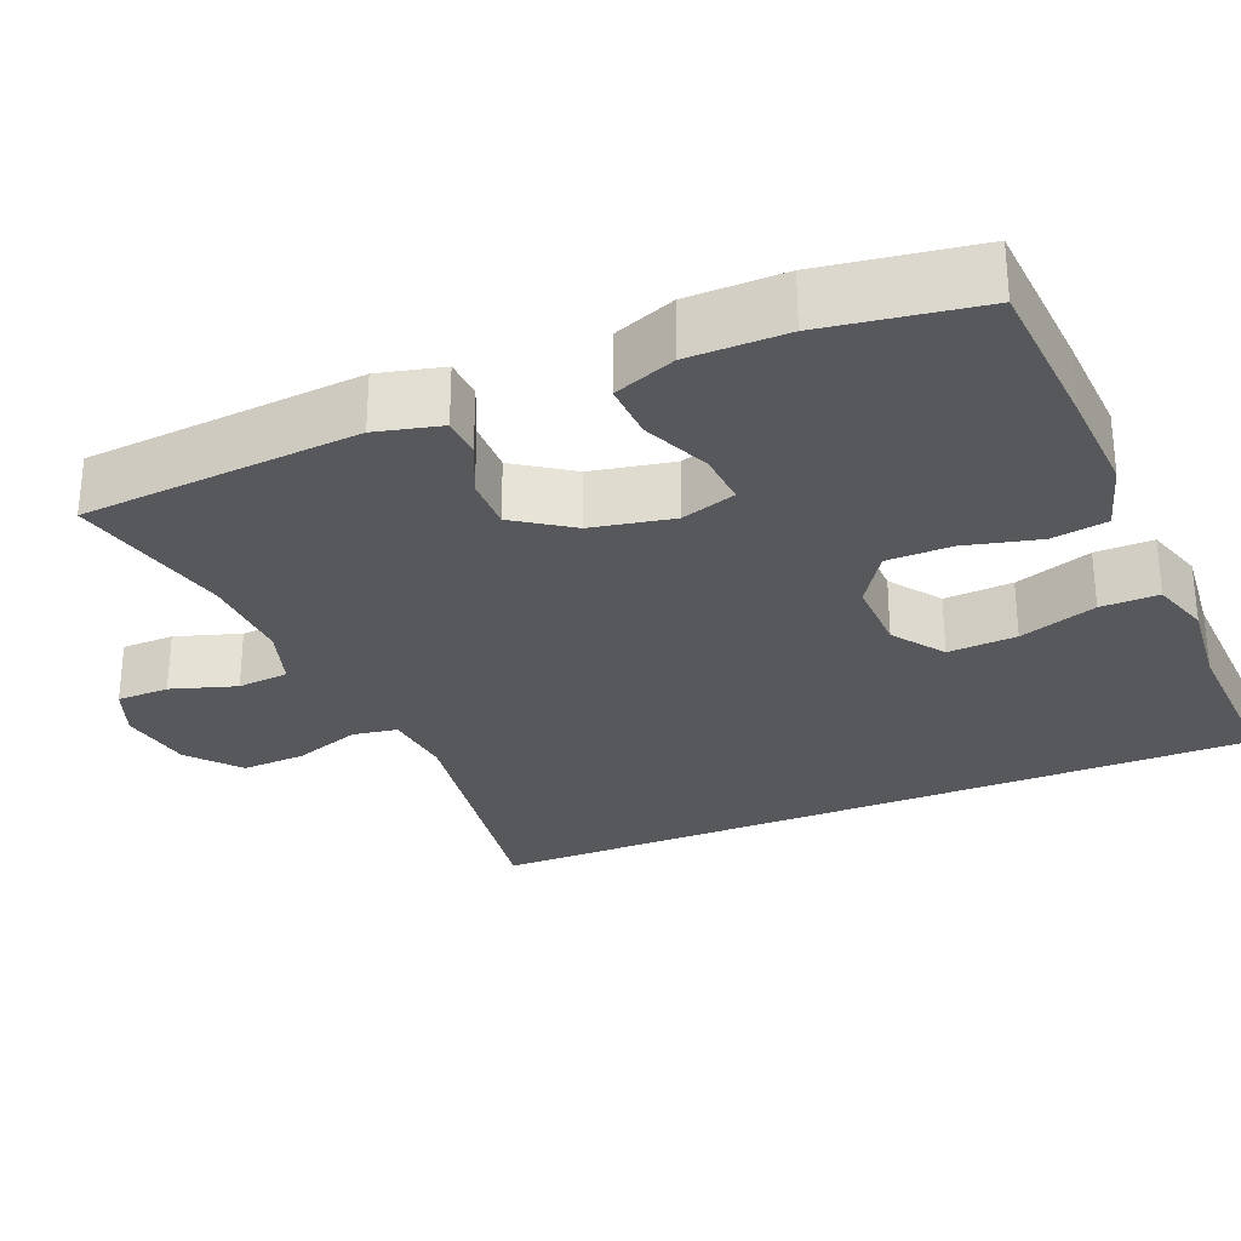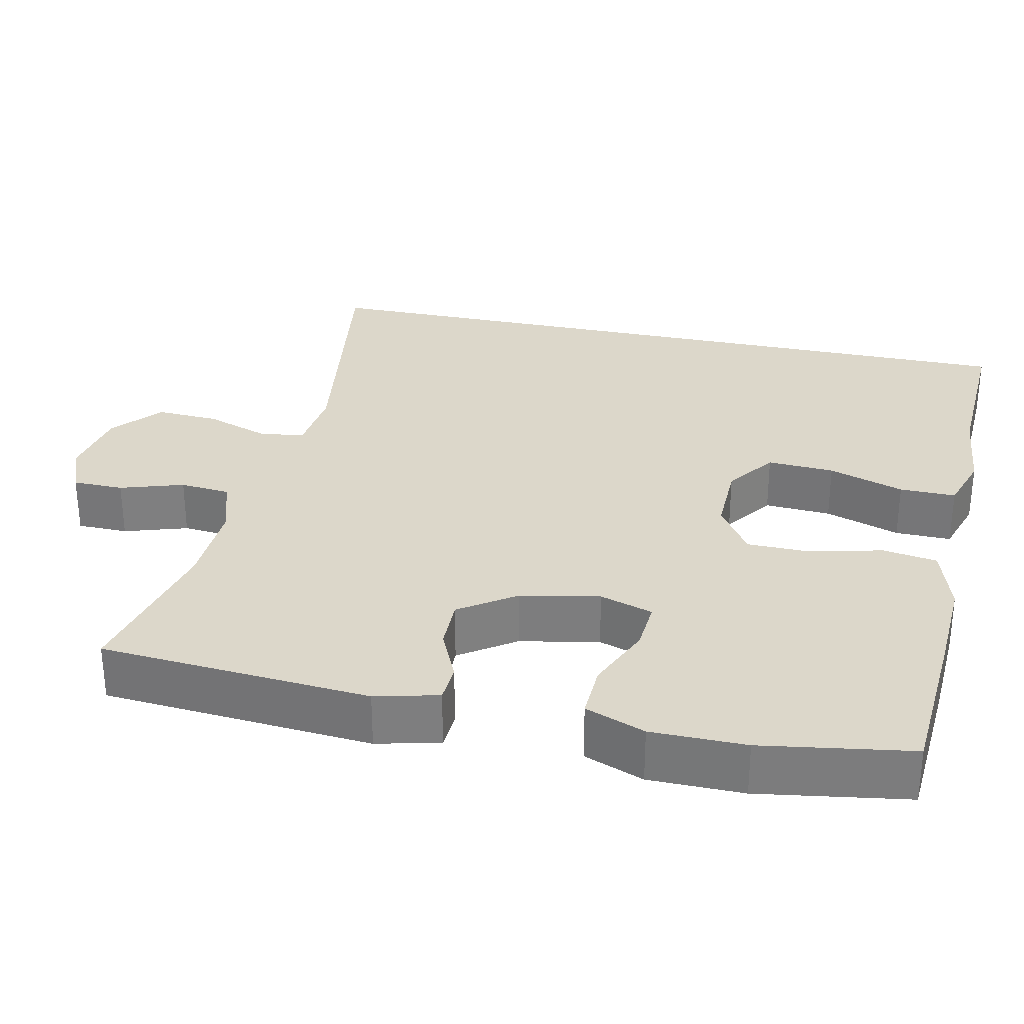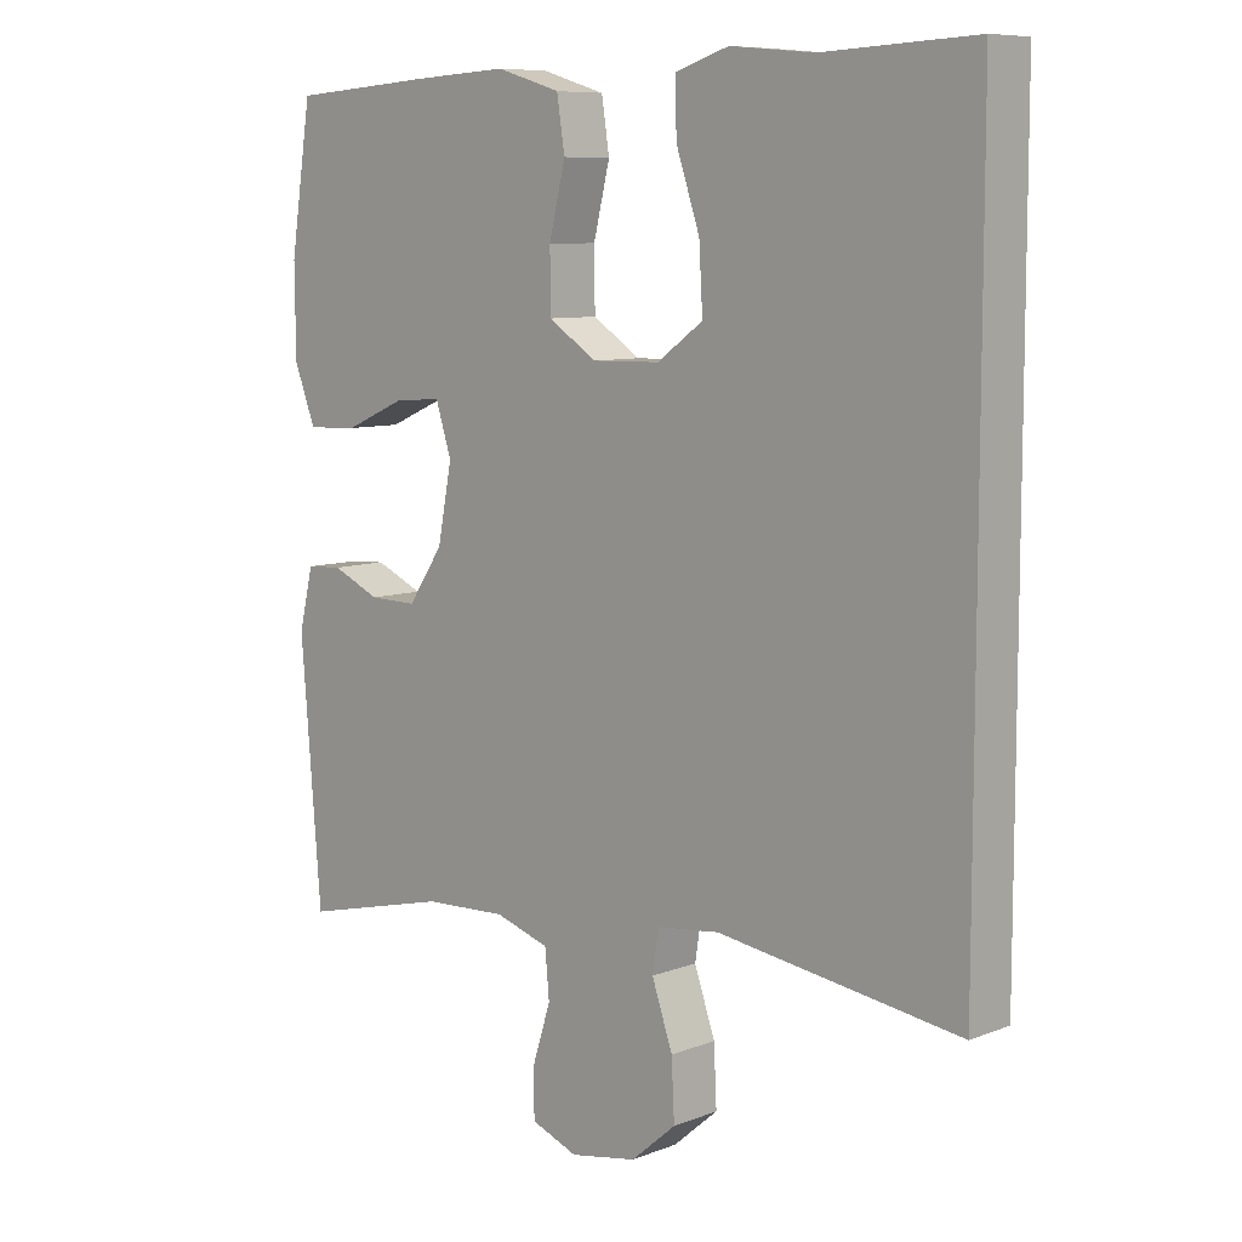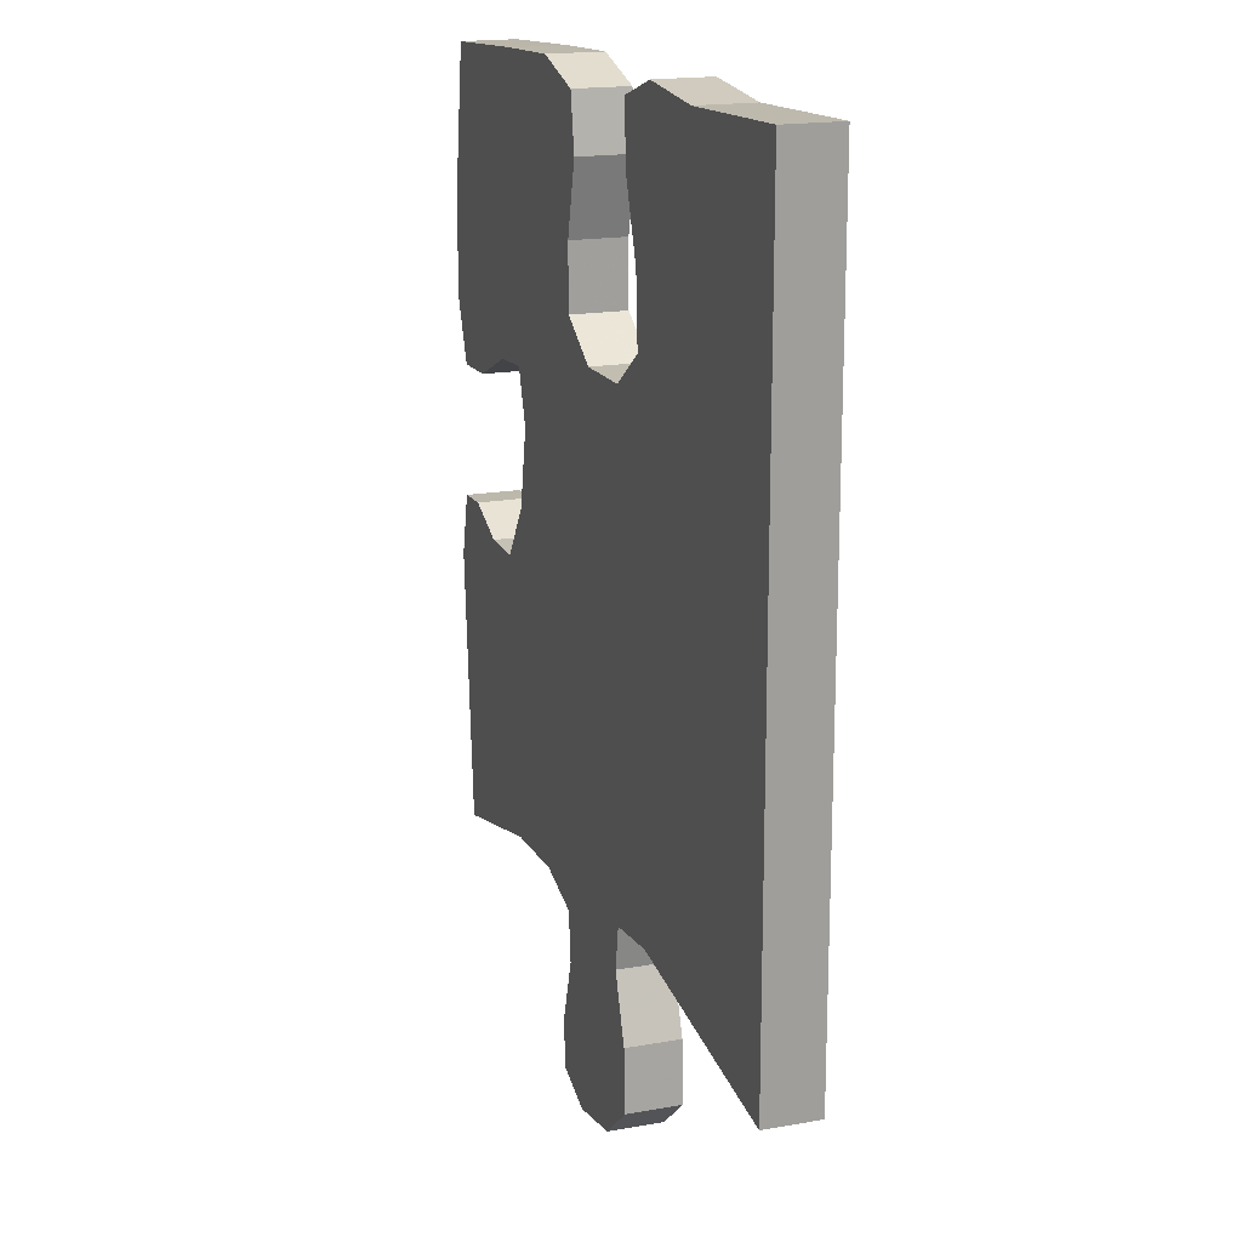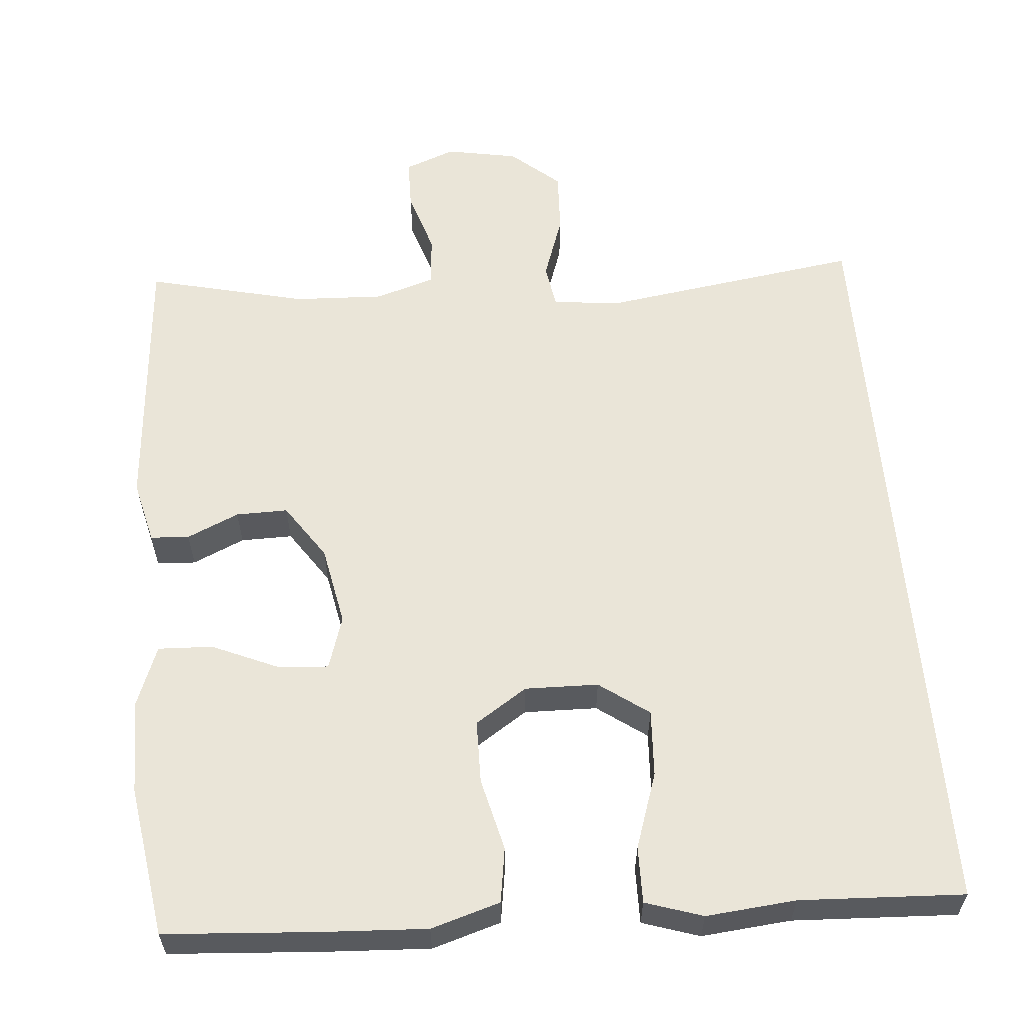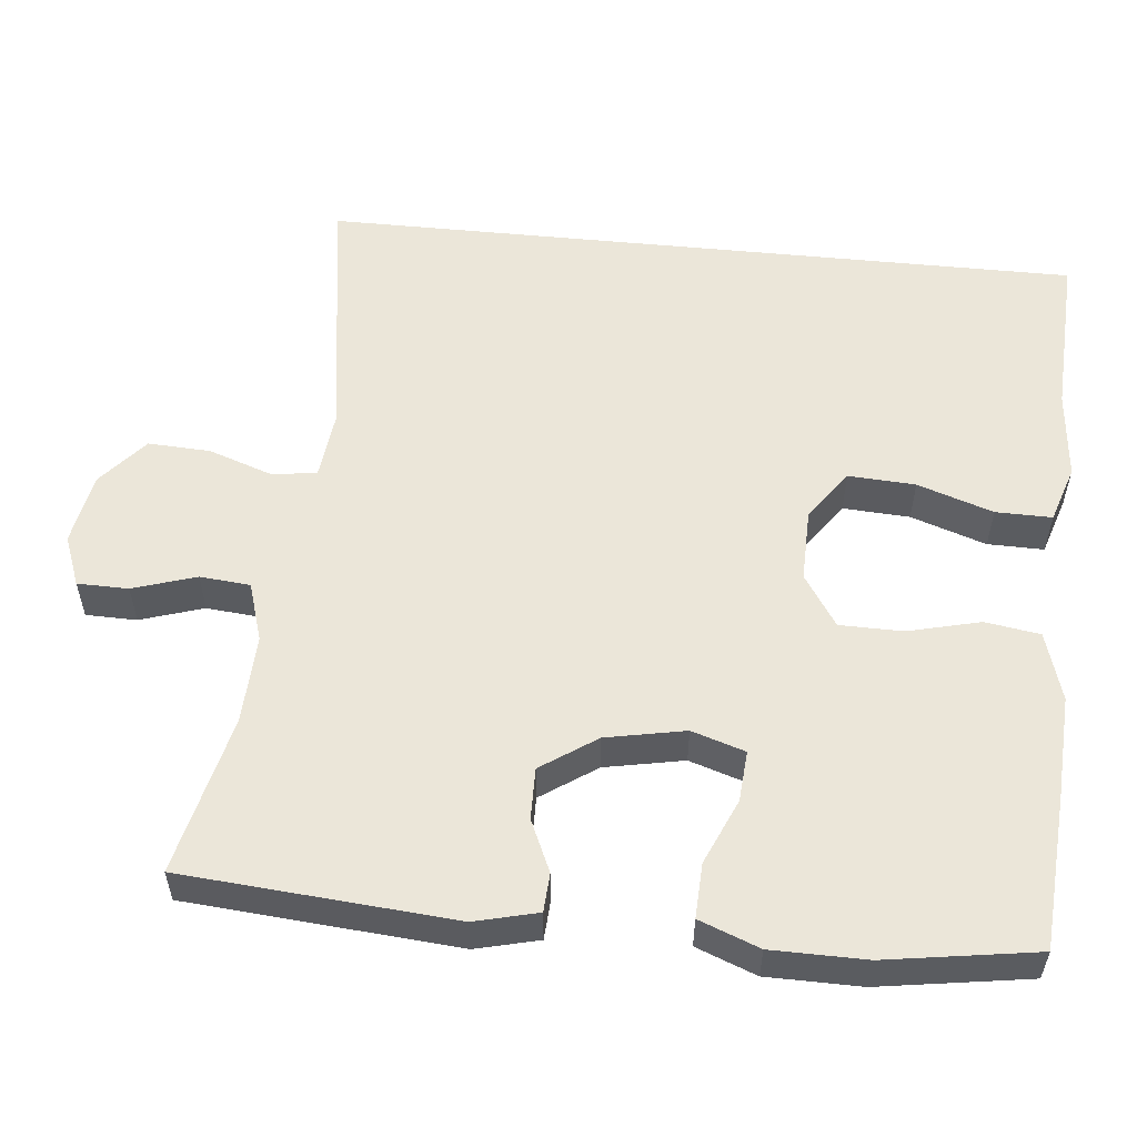
<metadata>
{"format":"obj","ext":"obj","renderer":"f3d","projection":"perspective","resolution":1024,"background":"white","views":[{"elev":-28.8,"azim":-67.6,"up":"+Y"},{"elev":30.7,"azim":-77.9,"up":"+Y"},{"elev":8.5,"azim":43.8,"up":"+Z"},{"elev":18.0,"azim":70.8,"up":"+Z"},{"elev":59.0,"azim":-4.8,"up":"+Y"},{"elev":55.6,"azim":-84.3,"up":"+Y"}]}
</metadata>
<code>
v 0.5 0.07 0.532
v 0.5 0.07 -0.454
v 0.163 0.07 -0.405
v 0.076 0.07 -0.415
v 0.067 0.07 -0.472
v 0.096 0.07 -0.556
v 0.1 0.07 -0.637
v 0.037 0.07 -0.691
v -0.056 0.07 -0.708
v -0.121 0.07 -0.683
v -0.122 0.07 -0.617
v -0.096 0.07 -0.535
v -0.102 0.07 -0.47
v -0.178 0.07 -0.446
v -0.294 0.07 -0.451
v -0.5 0.07 -0.5
v -0.528 0.07 -0.149
v -0.508 0.07 -0.067
v -0.458 0.07 -0.064
v -0.391 0.07 -0.094
v -0.324 0.07 -0.095
v -0.275 0.07 -0.023
v -0.255 0.07 0.08
v -0.277 0.07 0.149
v -0.343 0.07 0.144
v -0.428 0.07 0.107
v -0.499 0.07 0.104
v -0.529 0.07 0.182
v -0.53 0.07 0.305
v -0.5 0.07 0.5
v -0.299 0.07 0.514
v -0.167 0.07 0.521
v -0.078 0.07 0.494
v -0.067 0.07 0.423
v -0.09 0.07 0.329
v -0.089 0.07 0.247
v -0.022 0.07 0.203
v 0.073 0.07 0.205
v 0.137 0.07 0.251
v 0.132 0.07 0.338
v 0.099 0.07 0.436
v 0.098 0.07 0.509
v 0.172 0.07 0.533
v 0.288 0.07 0.522
v 0.5 0 0.532
v 0.5 0 -0.454
v 0.163 0 -0.405
v 0.076 0 -0.415
v 0.067 0 -0.472
v 0.096 0 -0.556
v 0.1 0 -0.637
v 0.037 0 -0.691
v -0.056 0 -0.708
v -0.121 0 -0.683
v -0.122 0 -0.617
v -0.096 0 -0.535
v -0.102 0 -0.47
v -0.178 0 -0.446
v -0.294 0 -0.451
v -0.5 0 -0.5
v -0.528 0 -0.149
v -0.508 0 -0.067
v -0.458 0 -0.064
v -0.391 0 -0.094
v -0.324 0 -0.095
v -0.275 0 -0.023
v -0.255 0 0.08
v -0.277 0 0.149
v -0.343 0 0.144
v -0.428 0 0.107
v -0.499 0 0.104
v -0.529 0 0.182
v -0.53 0 0.305
v -0.5 0 0.5
v -0.299 0 0.514
v -0.167 0 0.521
v -0.078 0 0.494
v -0.067 0 0.423
v -0.09 0 0.329
v -0.089 0 0.247
v -0.022 0 0.203
v 0.073 0 0.205
v 0.137 0 0.251
v 0.132 0 0.338
v 0.099 0 0.436
v 0.098 0 0.509
v 0.172 0 0.533
v 0.288 0 0.522
f 42 43 44
f 41 42 44
f 40 41 44
f 44 1 2
f 40 44 2
f 39 40 2
f 38 39 2 3
f 37 38 3 4
f 36 37 4 5
f 33 34 35
f 32 33 35
f 31 32 35
f 30 31 35
f 29 30 35
f 28 29 35
f 27 28 35
f 26 27 35
f 25 26 35
f 24 25 35 36
f 23 24 36 5
f 18 19 20
f 17 18 20
f 16 17 20
f 15 16 20
f 14 15 20 21
f 13 14 21 22
f 10 11 12
f 9 10 12
f 8 9 12
f 7 8 12
f 6 7 12
f 5 6 12
f 5 12 13
f 5 13 22 23
f 88 87 86
f 88 86 85
f 88 85 84
f 46 45 88
f 46 88 84
f 46 84 83
f 47 46 83 82
f 48 47 82 81
f 49 48 81 80
f 79 78 77
f 79 77 76
f 79 76 75
f 79 75 74
f 79 74 73
f 79 73 72
f 79 72 71
f 79 71 70
f 79 70 69
f 80 79 69 68
f 49 80 68 67
f 64 63 62
f 64 62 61
f 64 61 60
f 64 60 59
f 65 64 59 58
f 66 65 58 57
f 56 55 54
f 56 54 53
f 56 53 52
f 56 52 51
f 56 51 50
f 56 50 49
f 57 56 49
f 67 66 57 49
f 1 45 46 2
f 2 46 47 3
f 3 47 48 4
f 4 48 49 5
f 5 49 50 6
f 6 50 51 7
f 7 51 52 8
f 8 52 53 9
f 9 53 54 10
f 10 54 55 11
f 11 55 56 12
f 12 56 57 13
f 13 57 58 14
f 14 58 59 15
f 15 59 60 16
f 16 60 61 17
f 17 61 62 18
f 18 62 63 19
f 19 63 64 20
f 20 64 65 21
f 21 65 66 22
f 22 66 67 23
f 23 67 68 24
f 24 68 69 25
f 25 69 70 26
f 26 70 71 27
f 27 71 72 28
f 28 72 73 29
f 29 73 74 30
f 30 74 75 31
f 31 75 76 32
f 32 76 77 33
f 33 77 78 34
f 34 78 79 35
f 35 79 80 36
f 36 80 81 37
f 37 81 82 38
f 38 82 83 39
f 39 83 84 40
f 40 84 85 41
f 41 85 86 42
f 42 86 87 43
f 43 87 88 44
f 44 88 45 1

</code>
